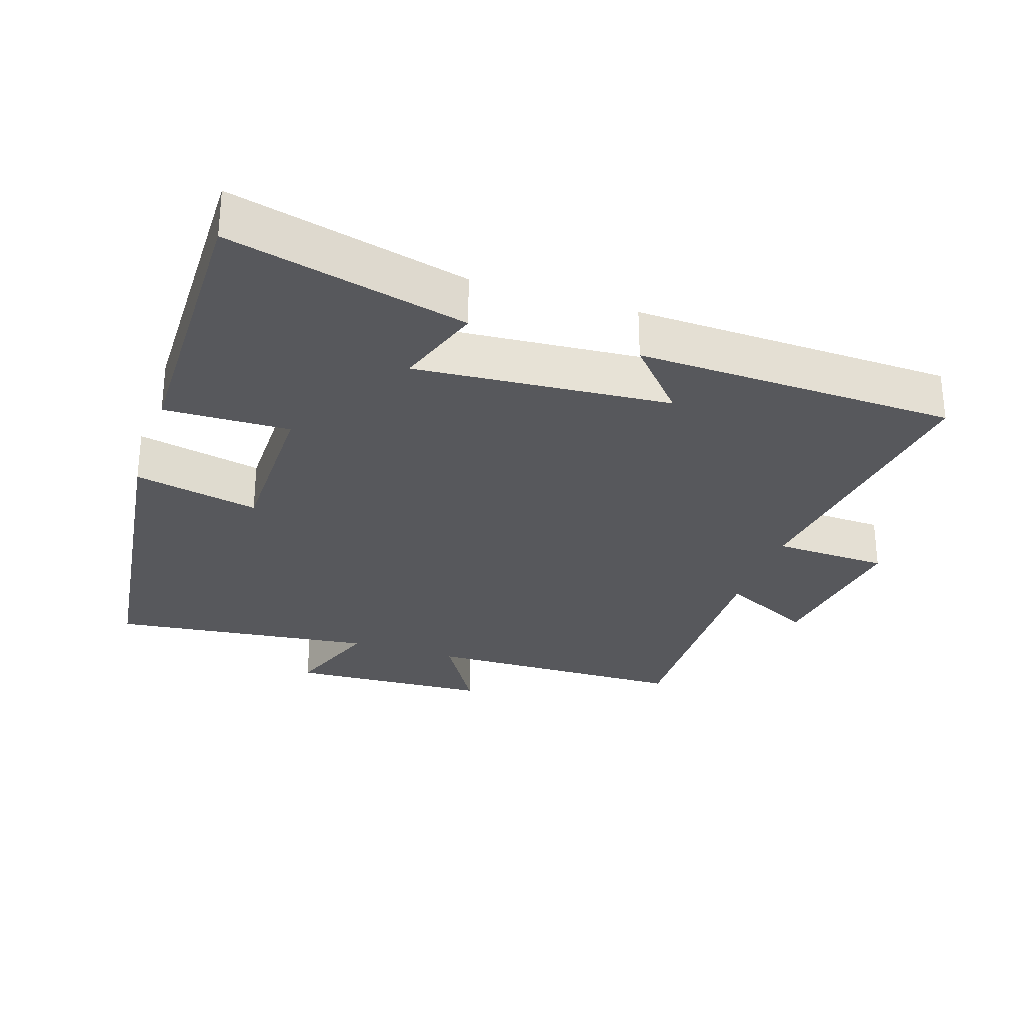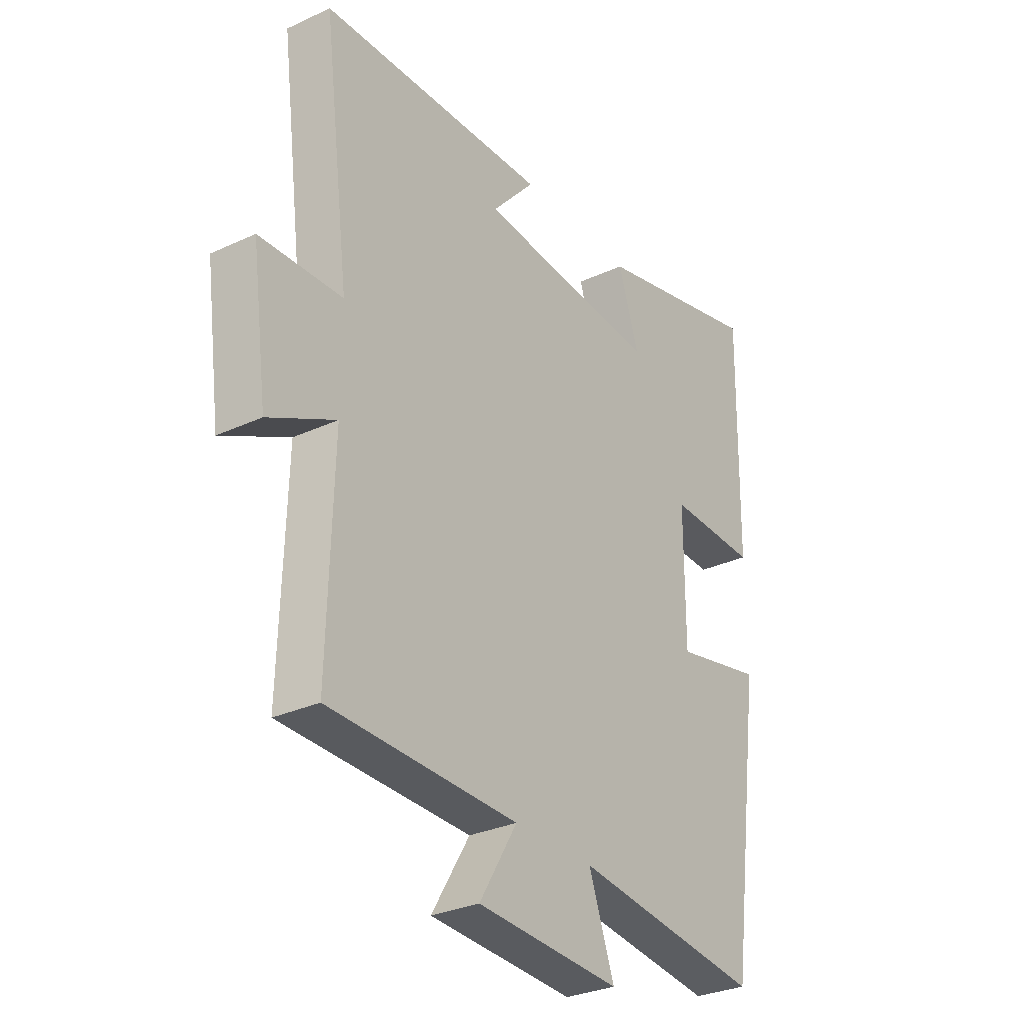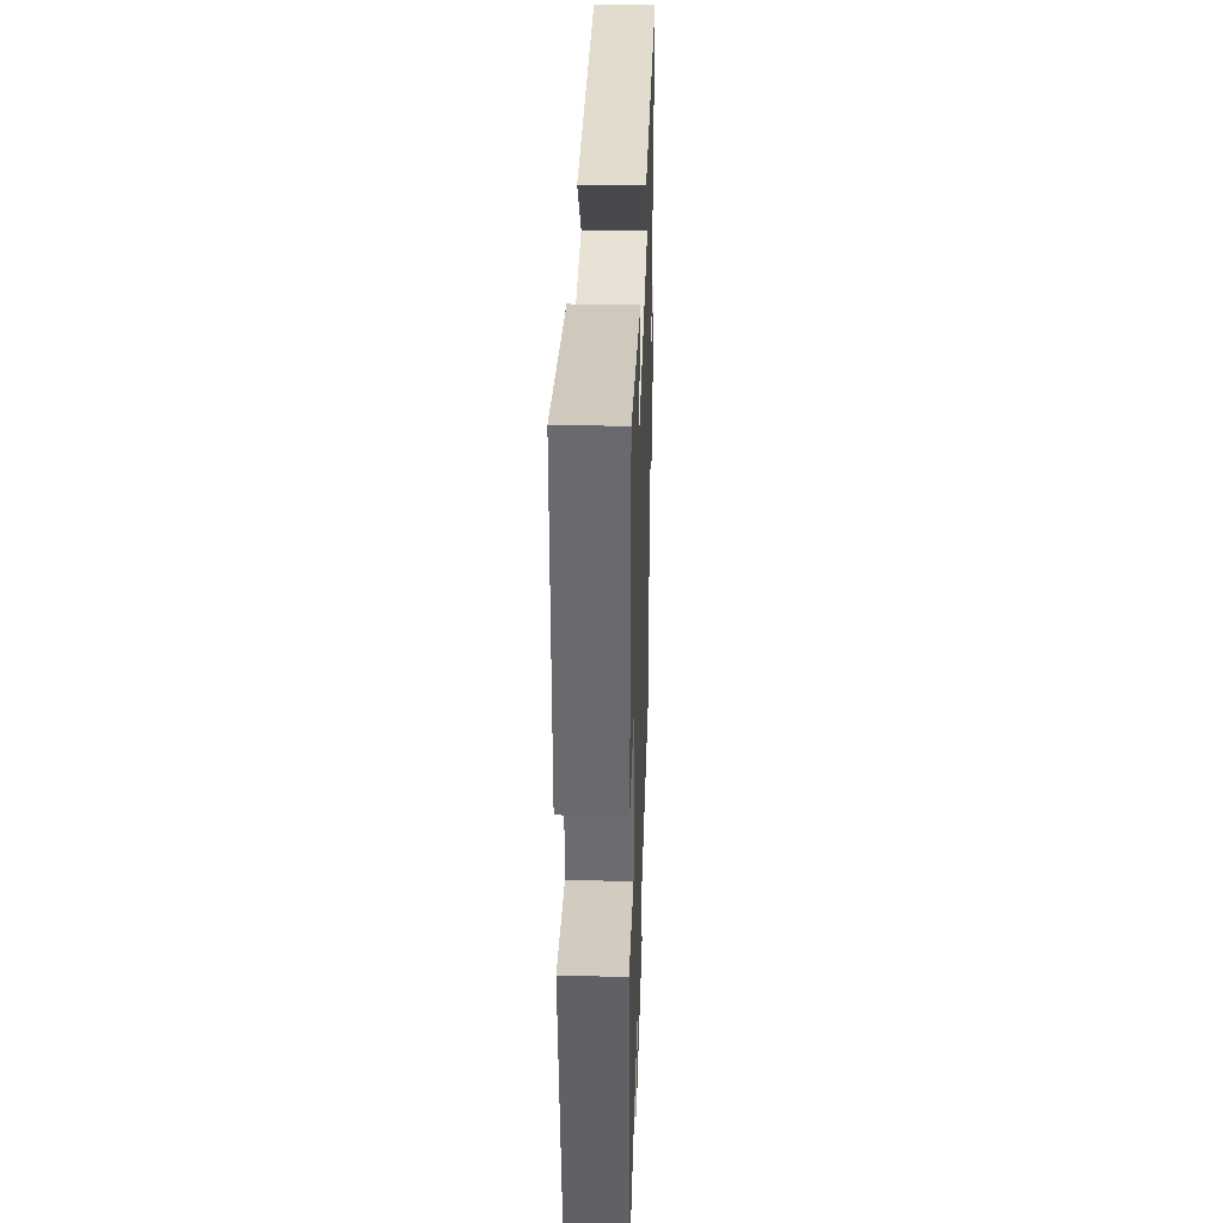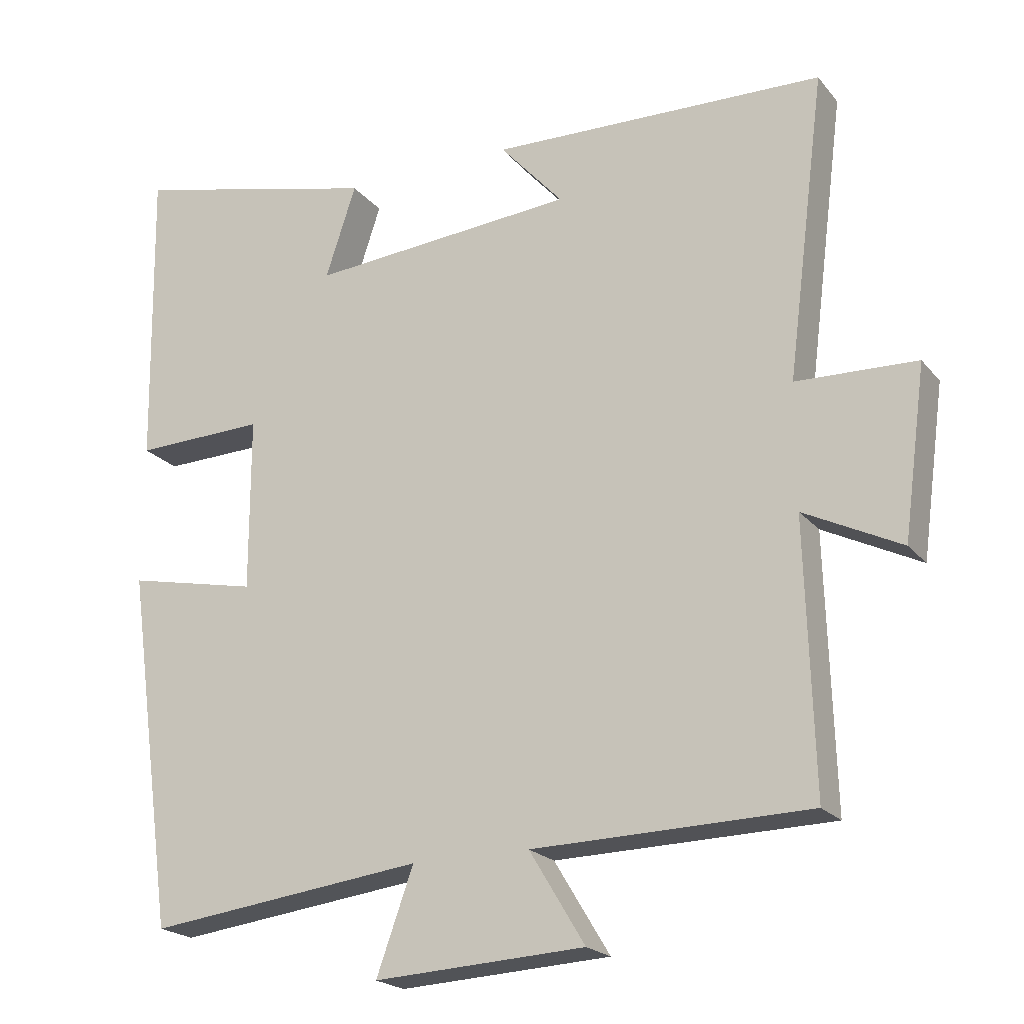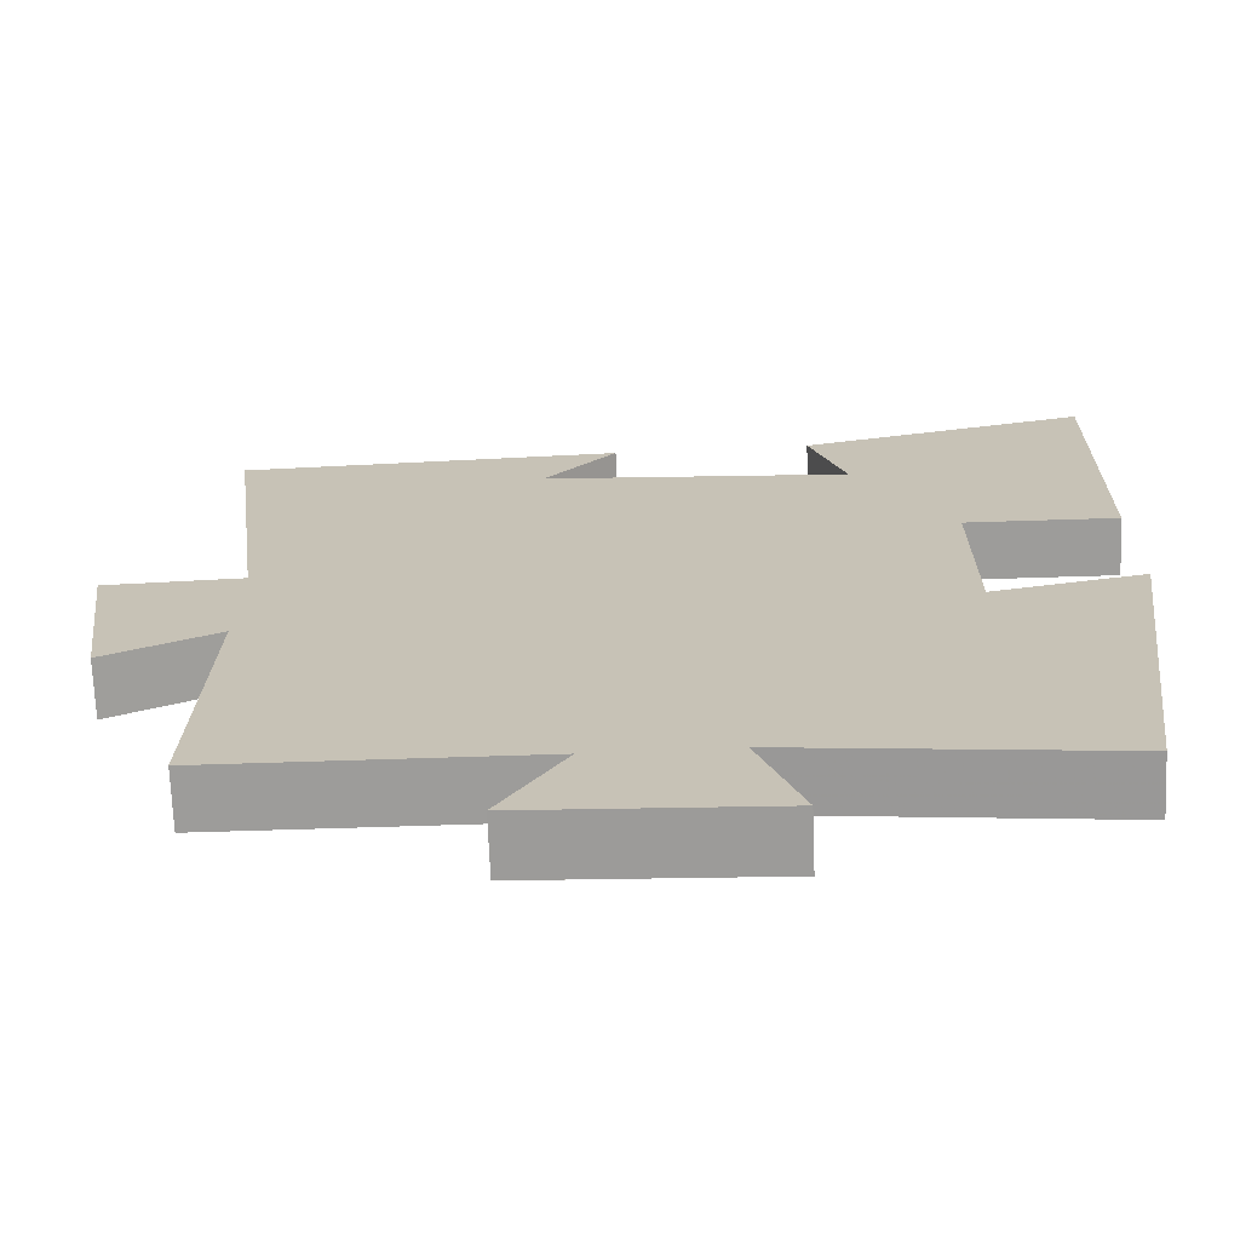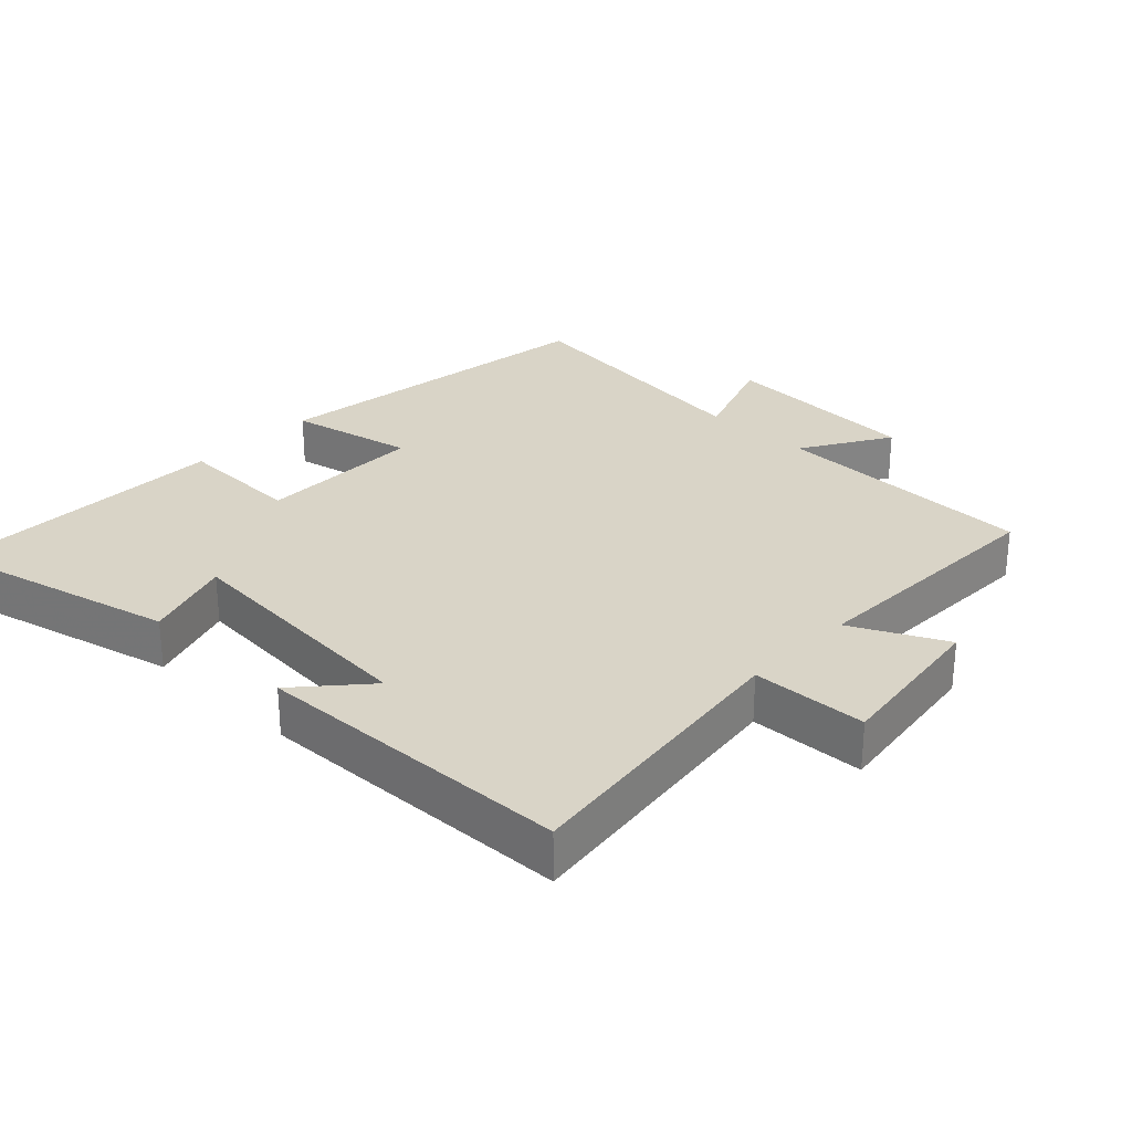
<metadata>
{"format":"obj","ext":"obj","renderer":"f3d","projection":"perspective","resolution":1024,"background":"white","views":[{"elev":-28.8,"azim":-18.5,"up":"+Y"},{"elev":-30.1,"azim":124.1,"up":"+Z"},{"elev":35.8,"azim":-88.2,"up":"+Z"},{"elev":-20.9,"azim":27.7,"up":"+Z"},{"elev":-70.3,"azim":-177.7,"up":"+Z"},{"elev":28.5,"azim":43.7,"up":"+Y"}]}
</metadata>
<code>
v -0.507 0.07 0.585
v -0.157 0.07 0.5
v -0.2 0.07 0.37
v 0.174 0.07 0.4
v 0.085 0.07 0.5
v 0.554 0.07 0.486
v 0.5 0.07 0.06
v 0.669 0.07 0.054
v 0.637 0.07 -0.184
v 0.5 0.07 -0.116
v 0.511 0.07 -0.492
v 0.123 0.07 -0.5
v 0.201 0.07 -0.629
v -0.095 0.07 -0.645
v -0.043 0.07 -0.5
v -0.431 0.07 -0.548
v -0.5 0.07 -0.043
v -0.316 0.07 -0.082
v -0.316 0.07 0.162
v -0.5 0.07 0.157
v -0.507 0 0.585
v -0.157 0 0.5
v -0.2 0 0.37
v 0.174 0 0.4
v 0.085 0 0.5
v 0.554 0 0.486
v 0.5 0 0.06
v 0.669 0 0.054
v 0.637 0 -0.184
v 0.5 0 -0.116
v 0.511 0 -0.492
v 0.123 0 -0.5
v 0.201 0 -0.629
v -0.095 0 -0.645
v -0.043 0 -0.5
v -0.431 0 -0.548
v -0.5 0 -0.043
v -0.316 0 -0.082
v -0.316 0 0.162
v -0.5 0 0.157
f 1 2 3
f 20 1 3
f 19 20 3
f 18 19 3 4
f 15 16 17 18
f 15 18 4
f 12 13 14 15
f 12 15 4
f 11 12 4
f 10 11 4
f 7 8 9 10
f 7 10 4
f 4 5 6 7
f 23 22 21
f 23 21 40
f 23 40 39
f 24 23 39 38
f 38 37 36 35
f 24 38 35
f 35 34 33 32
f 24 35 32
f 24 32 31
f 24 31 30
f 30 29 28 27
f 24 30 27
f 27 26 25 24
f 1 21 22 2
f 2 22 23 3
f 3 23 24 4
f 4 24 25 5
f 5 25 26 6
f 6 26 27 7
f 7 27 28 8
f 8 28 29 9
f 9 29 30 10
f 10 30 31 11
f 11 31 32 12
f 12 32 33 13
f 13 33 34 14
f 14 34 35 15
f 15 35 36 16
f 16 36 37 17
f 17 37 38 18
f 18 38 39 19
f 19 39 40 20
f 20 40 21 1

</code>
